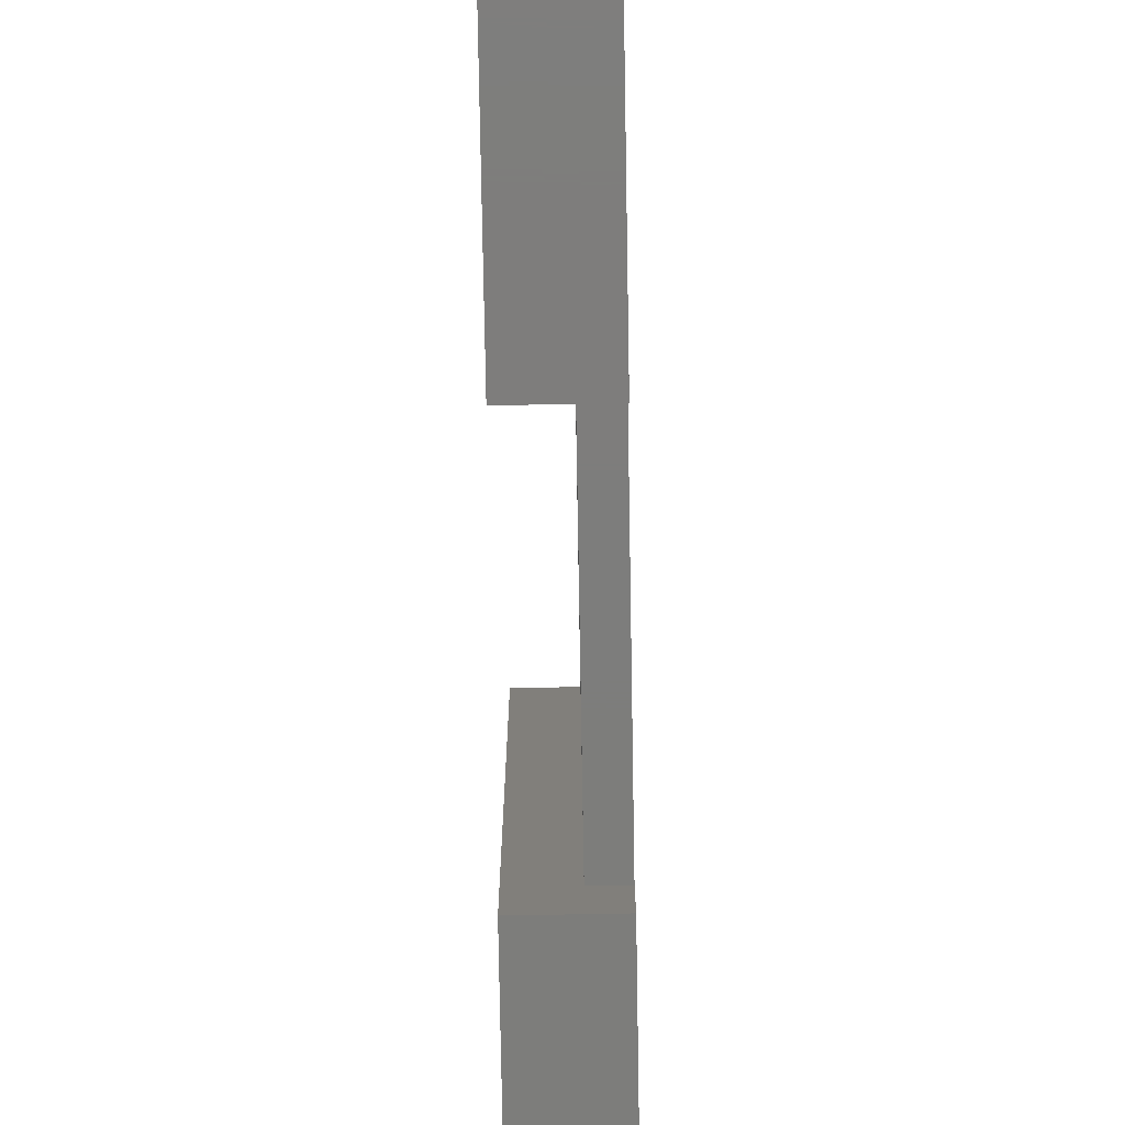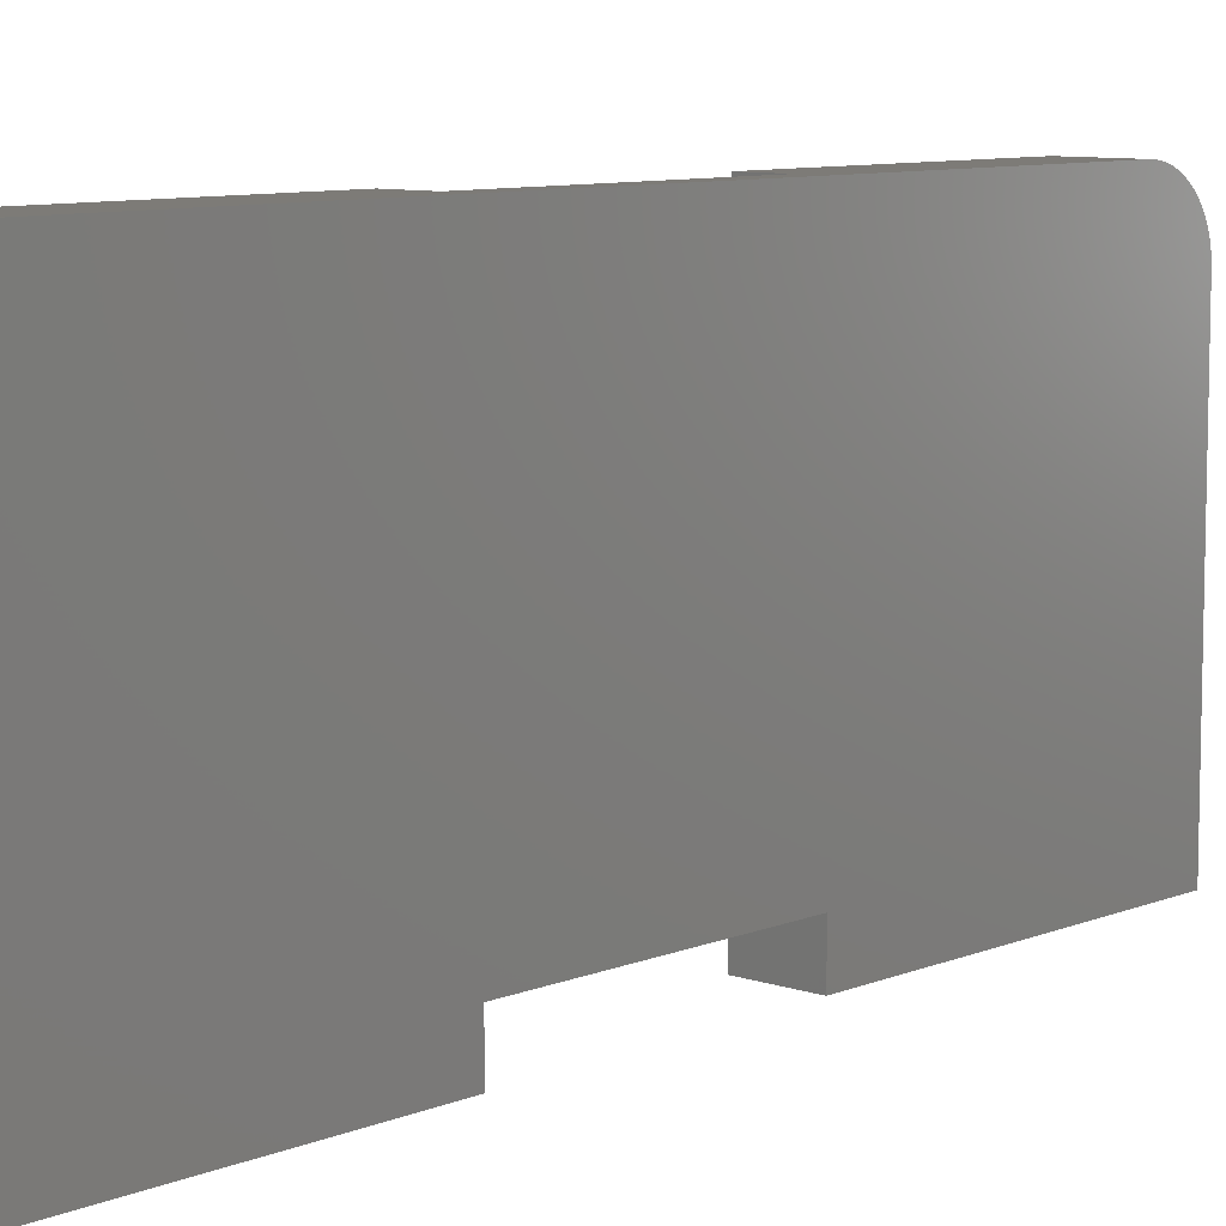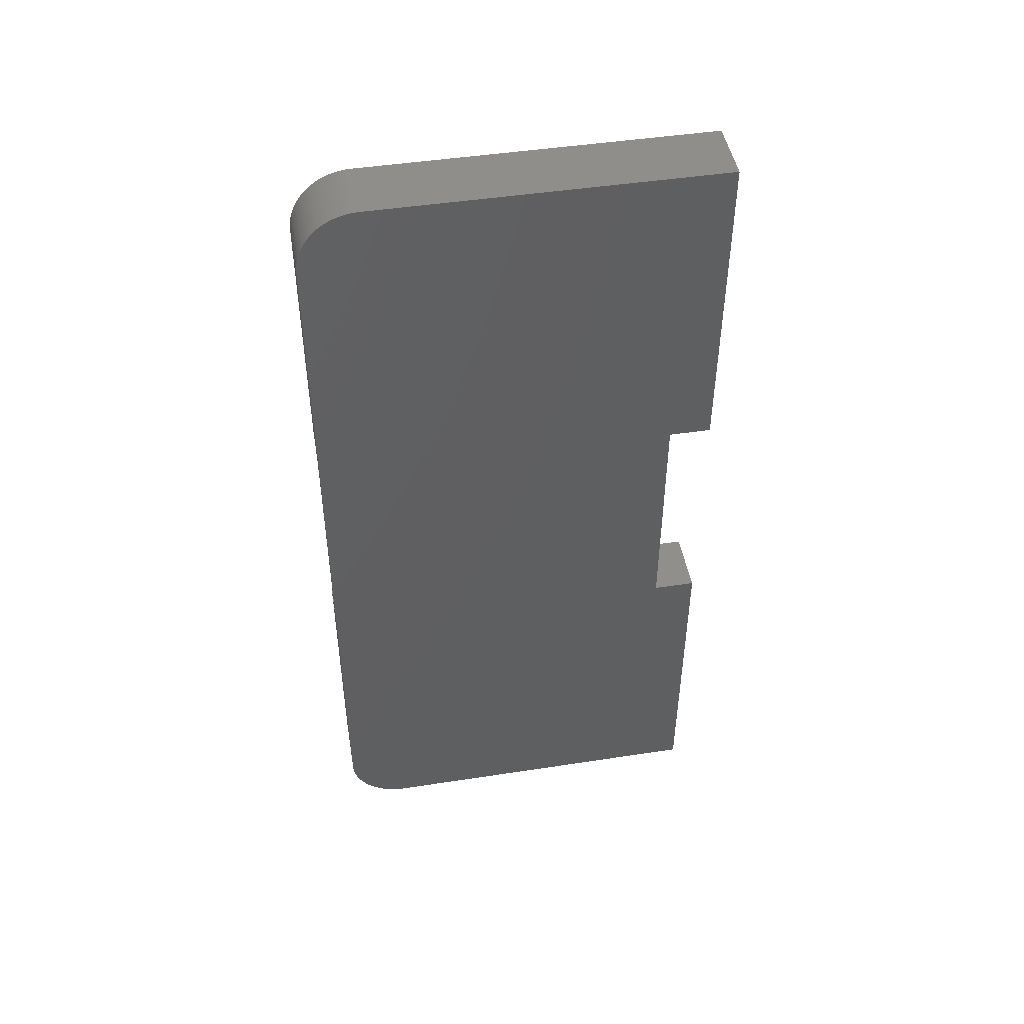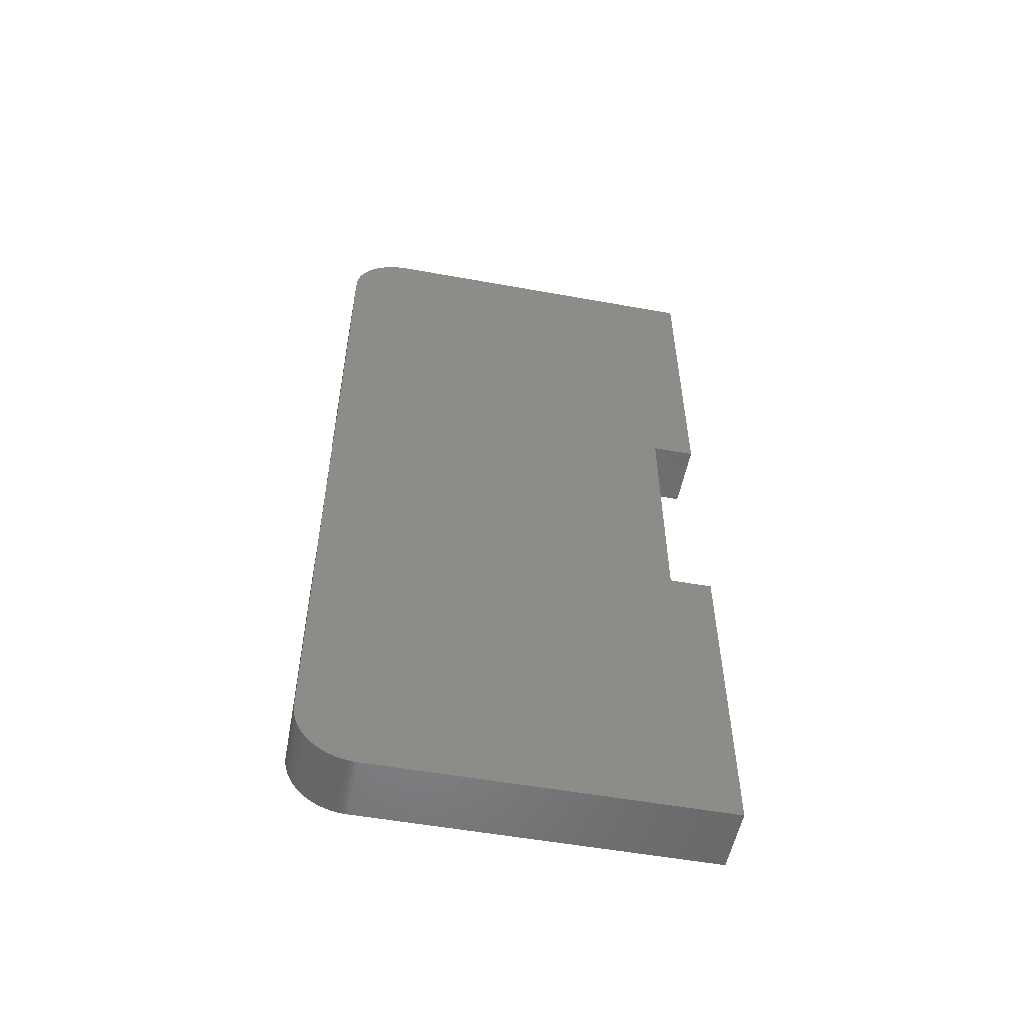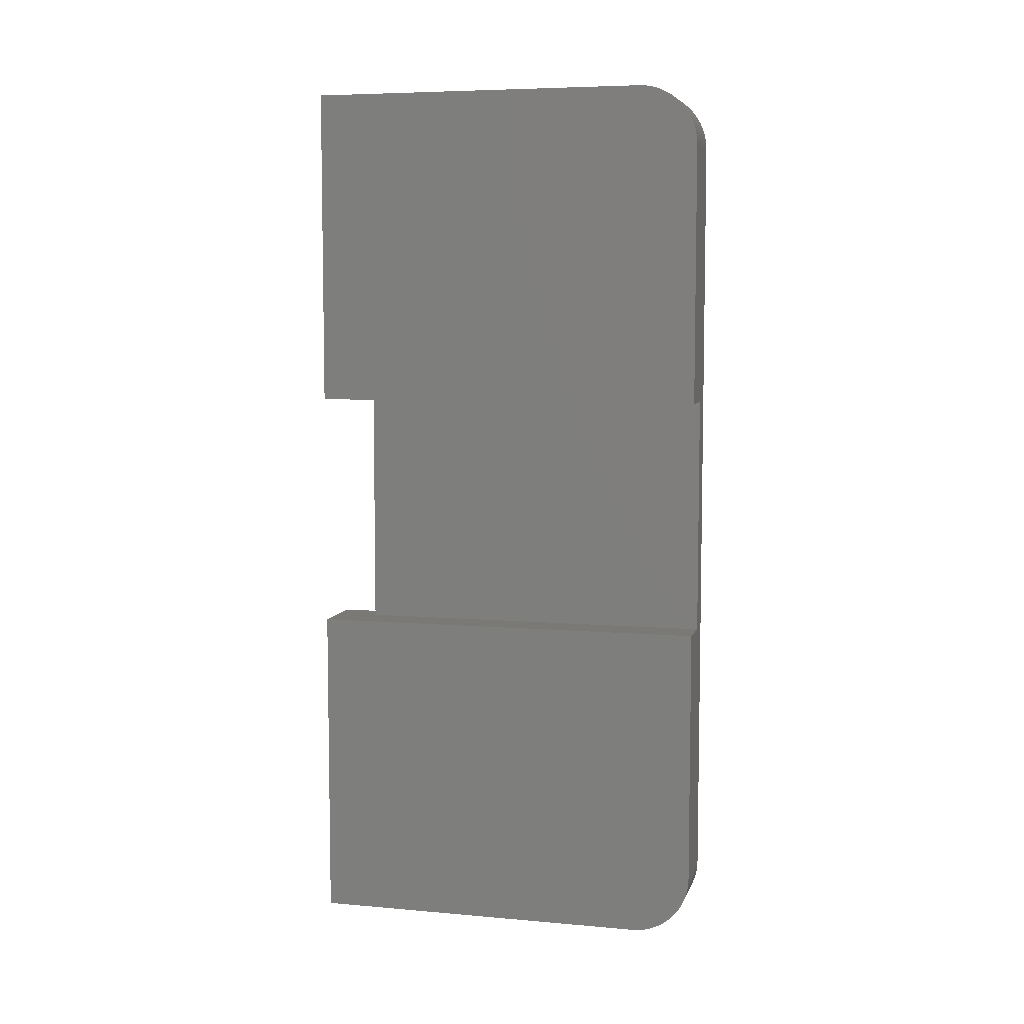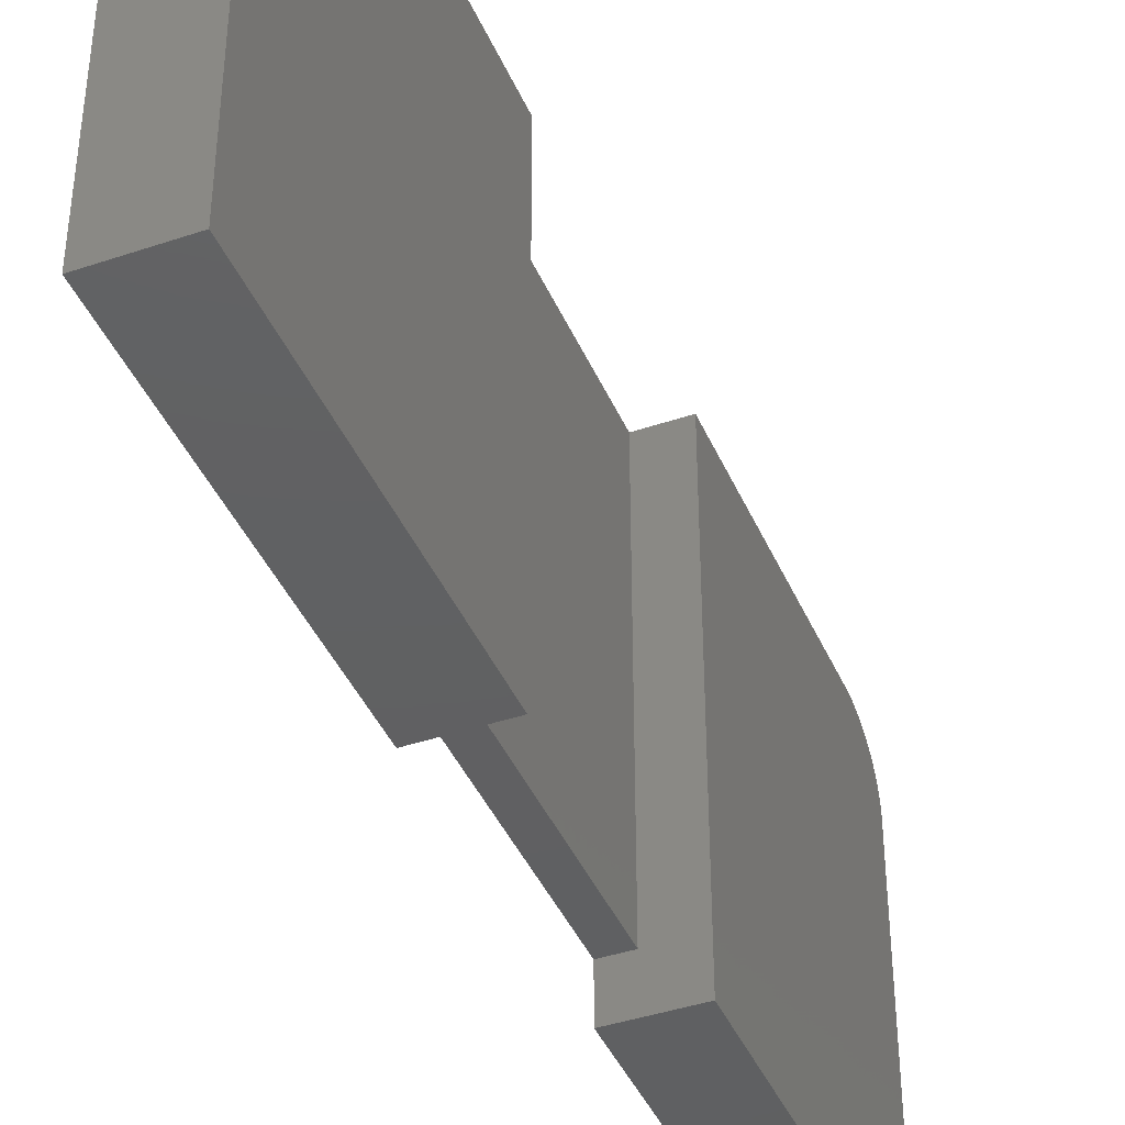
<metadata>
{"format":"stl","ext":"stl","renderer":"f3d","projection":"perspective","resolution":1024,"background":"white","views":[{"elev":-76.7,"azim":1.0,"up":"+Z"},{"elev":8.7,"azim":42.4,"up":"+Z"},{"elev":46.9,"azim":80.1,"up":"+Y"},{"elev":-53.9,"azim":79.1,"up":"+Y"},{"elev":6.6,"azim":-75.5,"up":"+Y"},{"elev":-41.6,"azim":-157.8,"up":"+Z"}]}
</metadata>
<code>
# stl→obj: 164 verts, 324 faces
v -17.02 40 24.78
v -25.02 40 24.78
v -17.02 40 67.28
v -25.02 40 67.28
v -17.02 -70 24.78
v -25.02 -70 24.78
v -17.02 -30 24.78
v -25.02 -30 24.78
v -20 1.3e-15 74.78
v -25.02 9.992e-29 74.78
v -20 4.619e-13 30
v -25.02 -9.247e-26 24.78
v -17.02 3.919e-13 30
v -17.02 3.919e-13 24.78
v -20 -30 74.78
v -20 -30 30
v -25.02 -30 74.78
v -25.02 -62.5 74.78
v -25.02 -70 67.28
v -25.02 -69.99 67.61
v -25.02 -69.97 67.93
v -25.02 -69.82 68.9
v -25.02 -69.74 69.22
v -25.02 -69.65 69.53
v -25.02 -69.55 69.84
v -25.02 -63.48 74.72
v -25.02 -63.15 74.75
v -25.02 -68.64 71.58
v -25.02 -62.83 74.77
v -25.02 -69.94 68.26
v -25.02 -69.89 68.58
v -25.02 -69.43 70.15
v -25.02 -69.3 70.45
v -25.02 -69.15 70.74
v -25.02 -69 71.03
v -25.02 -68.83 71.31
v -25.02 -65.37 74.21
v -25.02 -65.67 74.08
v -25.02 -65.96 73.93
v -25.02 -68.45 71.85
v -25.02 -68.25 72.1
v -25.02 -68.03 72.35
v -25.02 -67.8 72.58
v -25.02 -67.57 72.81
v -25.02 -67.32 73.02
v -25.02 -67.07 73.23
v -25.02 -66.8 73.42
v -25.02 -65.07 74.33
v -25.02 -64.76 74.43
v -25.02 -64.44 74.52
v -25.02 -66.53 73.61
v -25.02 -66.25 73.77
v -25.02 -64.12 74.6
v -25.02 -63.8 74.67
v -17.02 -70 67.28
v -17.02 -69.99 67.61
v -17.02 -69.97 67.93
v -17.02 -69.94 68.26
v -17.02 -69.89 68.58
v -17.02 -69.82 68.9
v -17.02 -69.74 69.22
v -17.02 -69.65 69.53
v -17.02 -69.55 69.84
v -17.02 -69.43 70.15
v -17.02 -69.3 70.45
v -17.02 -69.15 70.74
v -17.02 -69 71.03
v -17.02 -68.83 71.31
v -17.02 -68.64 71.58
v -17.02 -68.45 71.85
v -17.02 -68.25 72.1
v -17.02 -68.03 72.35
v -17.02 -67.8 72.58
v -17.02 -67.57 72.81
v -17.02 -67.32 73.02
v -17.02 -67.07 73.23
v -17.02 -66.8 73.42
v -17.02 -66.53 73.61
v -17.02 -66.25 73.77
v -17.02 -65.96 73.93
v -17.02 -65.67 74.08
v -17.02 -65.37 74.21
v -17.02 -65.07 74.33
v -17.02 -64.76 74.43
v -17.02 -64.44 74.52
v -17.02 -64.12 74.6
v -17.02 -63.8 74.67
v -17.02 -63.48 74.72
v -17.02 -63.15 74.75
v -17.02 -62.83 74.77
v -17.02 -62.5 74.78
v -25.02 32.5 74.78
v -25.02 32.83 74.77
v -25.02 36.53 73.61
v -25.02 36.8 73.42
v -25.02 33.15 74.75
v -25.02 33.48 74.72
v -25.02 33.8 74.67
v -25.02 37.07 73.23
v -25.02 37.32 73.02
v -25.02 39.99 67.61
v -25.02 34.12 74.6
v -25.02 34.44 74.52
v -25.02 34.76 74.43
v -25.02 35.07 74.33
v -25.02 35.37 74.21
v -25.02 35.67 74.08
v -25.02 35.96 73.93
v -25.02 36.25 73.77
v -25.02 39.74 69.22
v -25.02 39.82 68.9
v -25.02 39.89 68.58
v -25.02 37.57 72.81
v -25.02 37.8 72.58
v -25.02 39.55 69.84
v -25.02 38.03 72.35
v -25.02 39.43 70.15
v -25.02 39.65 69.53
v -25.02 39.94 68.26
v -25.02 39.97 67.93
v -25.02 38.25 72.1
v -25.02 38.45 71.85
v -25.02 38.64 71.58
v -25.02 38.83 71.31
v -25.02 39 71.03
v -25.02 39.15 70.74
v -25.02 39.3 70.45
v -17.02 -30 30
v -17.02 37.57 72.81
v -17.02 37.32 73.02
v -17.02 33.48 74.72
v -17.02 33.15 74.75
v -17.02 32.83 74.77
v -17.02 32.5 74.78
v -17.02 39.99 67.61
v -17.02 39.97 67.93
v -17.02 39.94 68.26
v -17.02 39.89 68.58
v -17.02 39.82 68.9
v -17.02 39.74 69.22
v -17.02 37.8 72.58
v -17.02 37.07 73.23
v -17.02 36.8 73.42
v -17.02 36.53 73.61
v -17.02 36.25 73.77
v -17.02 35.96 73.93
v -17.02 35.67 74.08
v -17.02 34.76 74.43
v -17.02 34.44 74.52
v -17.02 39.65 69.53
v -17.02 39.55 69.84
v -17.02 39.43 70.15
v -17.02 35.37 74.21
v -17.02 35.07 74.33
v -17.02 34.12 74.6
v -17.02 33.8 74.67
v -17.02 39.3 70.45
v -17.02 39.15 70.74
v -17.02 39 71.03
v -17.02 38.83 71.31
v -17.02 38.64 71.58
v -17.02 38.45 71.85
v -17.02 38.25 72.1
v -17.02 38.03 72.35
f 1 2 3
f 2 4 3
f 5 6 7
f 6 8 7
f 9 10 11
f 10 12 11
f 11 12 13
f 12 14 13
f 15 9 16
f 9 11 16
f 17 8 18
f 8 6 18
f 6 19 18
f 19 20 18
f 18 20 21
f 22 23 18
f 23 24 18
f 18 24 25
f 26 27 28
f 27 29 28
f 28 29 18
f 21 30 18
f 30 31 18
f 18 31 22
f 25 32 18
f 32 33 18
f 18 33 34
f 34 35 18
f 35 36 18
f 18 36 28
f 37 28 38
f 28 39 38
f 28 40 39
f 40 41 39
f 39 41 42
f 42 43 39
f 43 44 39
f 39 44 45
f 45 46 47
f 37 48 28
f 48 49 28
f 28 49 50
f 47 51 45
f 51 52 45
f 45 52 39
f 50 53 28
f 53 54 28
f 28 54 26
f 6 5 19
f 5 55 19
f 19 55 56
f 19 56 20
f 56 57 20
f 20 57 21
f 57 58 21
f 21 58 30
f 58 59 30
f 30 59 31
f 59 60 31
f 31 60 22
f 60 61 22
f 22 61 23
f 61 62 23
f 23 62 24
f 62 63 24
f 24 63 25
f 63 64 25
f 25 64 32
f 64 65 32
f 32 65 33
f 65 66 33
f 33 66 34
f 66 67 34
f 34 67 35
f 67 68 35
f 35 68 36
f 68 69 36
f 36 69 28
f 69 70 28
f 28 70 40
f 70 71 40
f 40 71 41
f 71 72 41
f 41 72 42
f 72 73 42
f 42 73 43
f 73 74 43
f 43 74 44
f 74 75 44
f 44 75 45
f 75 76 45
f 45 76 46
f 76 77 46
f 46 77 47
f 77 78 47
f 47 78 51
f 78 79 51
f 51 79 52
f 79 80 52
f 52 80 39
f 80 81 39
f 39 81 38
f 81 82 38
f 38 82 37
f 82 83 37
f 37 83 48
f 83 84 48
f 48 84 49
f 84 85 49
f 49 85 50
f 85 86 50
f 50 86 53
f 86 87 53
f 53 87 54
f 87 88 54
f 54 88 26
f 88 89 26
f 26 89 27
f 89 90 27
f 27 90 29
f 90 91 29
f 29 91 18
f 12 10 2
f 10 92 2
f 2 92 4
f 92 93 4
f 94 95 4
f 93 96 4
f 96 97 4
f 4 97 98
f 95 99 4
f 99 100 4
f 4 100 101
f 98 102 4
f 102 103 4
f 4 103 104
f 104 105 4
f 105 106 4
f 4 106 107
f 107 108 4
f 108 109 4
f 4 109 94
f 110 111 100
f 111 112 100
f 113 114 115
f 114 116 115
f 115 116 117
f 113 115 100
f 115 118 100
f 100 118 110
f 112 119 100
f 119 120 100
f 100 120 101
f 116 121 122
f 122 123 116
f 123 124 116
f 116 124 125
f 125 126 116
f 126 127 116
f 116 127 117
f 128 7 16
f 7 8 16
f 16 8 15
f 8 17 15
f 13 128 11
f 128 16 11
f 5 7 55
f 7 128 55
f 55 128 56
f 14 1 13
f 1 3 13
f 61 60 128
f 60 59 128
f 59 58 128
f 58 57 128
f 128 57 56
f 129 130 13
f 131 132 13
f 81 80 128
f 132 133 13
f 133 134 13
f 13 134 128
f 134 91 128
f 128 91 90
f 90 89 128
f 89 88 128
f 128 88 87
f 3 135 13
f 135 136 13
f 13 136 137
f 137 138 13
f 138 139 13
f 13 139 140
f 84 83 128
f 83 82 128
f 128 82 81
f 129 13 141
f 130 142 13
f 142 143 13
f 13 143 144
f 144 145 13
f 145 146 13
f 13 146 147
f 13 148 149
f 87 86 128
f 86 85 128
f 128 85 84
f 140 150 13
f 150 151 13
f 13 151 152
f 147 153 13
f 153 154 13
f 13 154 148
f 149 155 13
f 155 156 13
f 13 156 131
f 80 79 128
f 79 78 128
f 128 78 77
f 77 76 128
f 76 75 128
f 128 75 74
f 74 73 128
f 73 72 128
f 128 72 71
f 71 70 128
f 70 69 128
f 128 69 68
f 128 65 64
f 152 157 13
f 157 158 13
f 13 158 159
f 159 160 13
f 160 161 13
f 13 161 162
f 162 163 13
f 163 164 13
f 13 164 141
f 68 67 128
f 67 66 128
f 128 66 65
f 64 63 128
f 63 62 128
f 128 62 61
f 2 1 12
f 1 14 12
f 92 134 133
f 92 133 93
f 133 132 93
f 93 132 96
f 132 131 96
f 96 131 97
f 131 156 97
f 97 156 98
f 156 155 98
f 98 155 102
f 155 149 102
f 102 149 103
f 149 148 103
f 103 148 104
f 148 154 104
f 104 154 105
f 154 153 105
f 105 153 106
f 153 147 106
f 106 147 107
f 147 146 107
f 107 146 108
f 146 145 108
f 108 145 109
f 145 144 109
f 109 144 94
f 144 143 94
f 94 143 95
f 143 142 95
f 95 142 99
f 142 130 99
f 99 130 100
f 130 129 100
f 100 129 113
f 129 141 113
f 113 141 114
f 141 164 114
f 114 164 116
f 164 163 116
f 116 163 121
f 163 162 121
f 121 162 122
f 162 161 122
f 122 161 123
f 161 160 123
f 123 160 124
f 160 159 124
f 124 159 125
f 159 158 125
f 125 158 126
f 158 157 126
f 126 157 127
f 157 152 127
f 127 152 117
f 152 151 117
f 117 151 115
f 151 150 115
f 115 150 118
f 150 140 118
f 118 140 110
f 140 139 110
f 110 139 111
f 139 138 111
f 111 138 112
f 138 137 112
f 112 137 119
f 137 136 119
f 119 136 120
f 136 135 120
f 120 135 101
f 135 3 101
f 101 3 4
f 15 17 18
f 134 92 10
f 10 9 134
f 9 15 134
f 134 15 91
f 15 18 91

</code>
